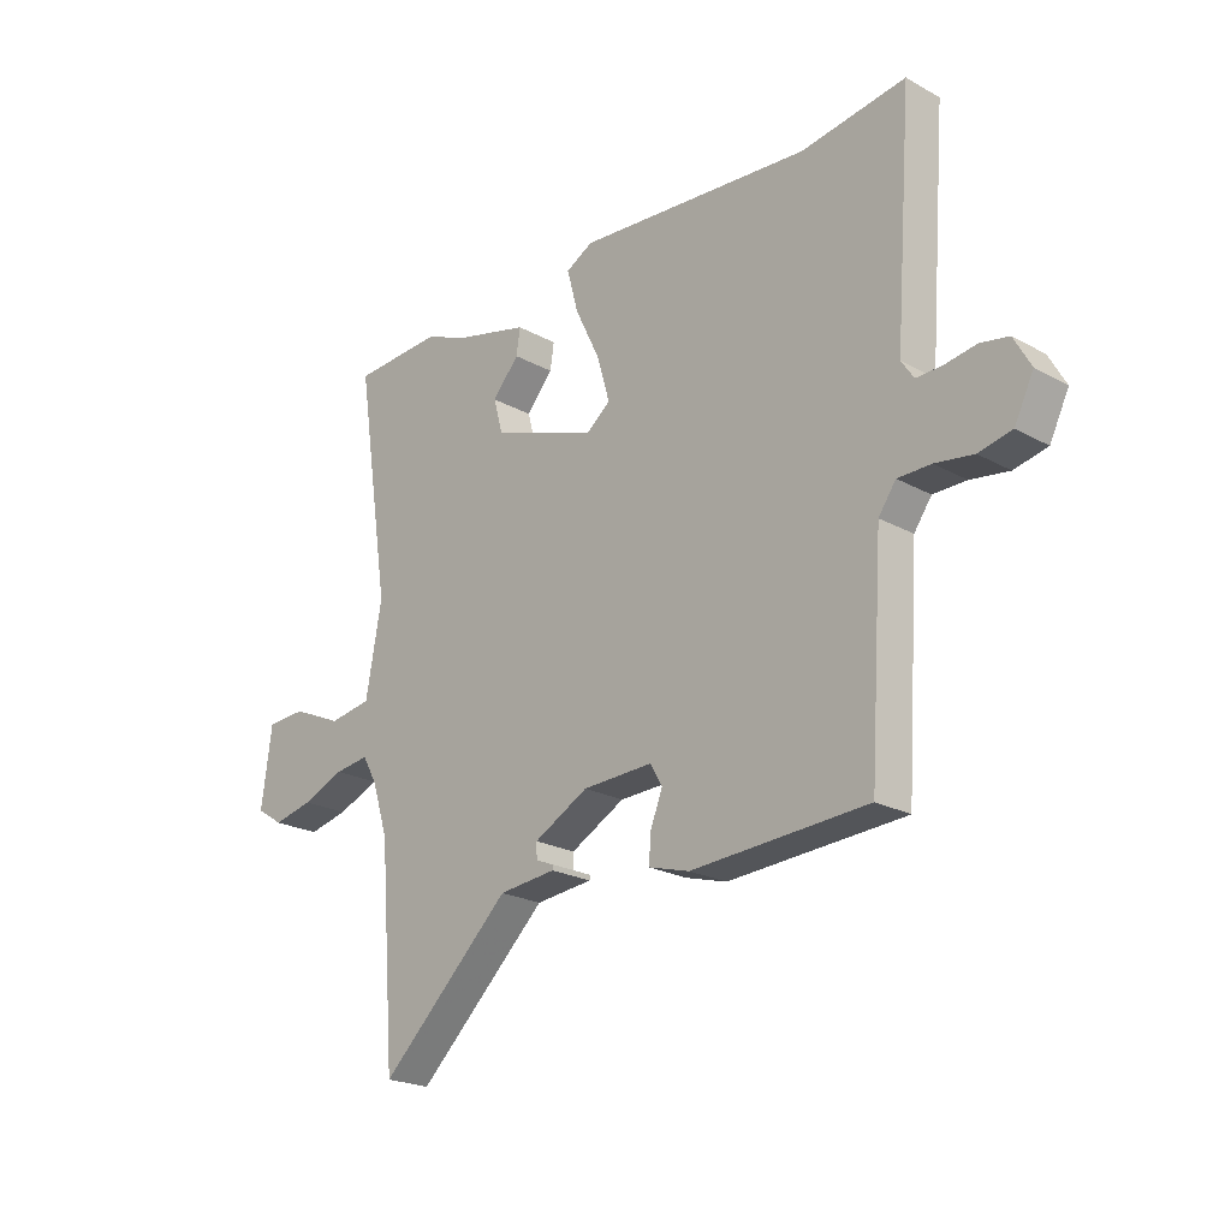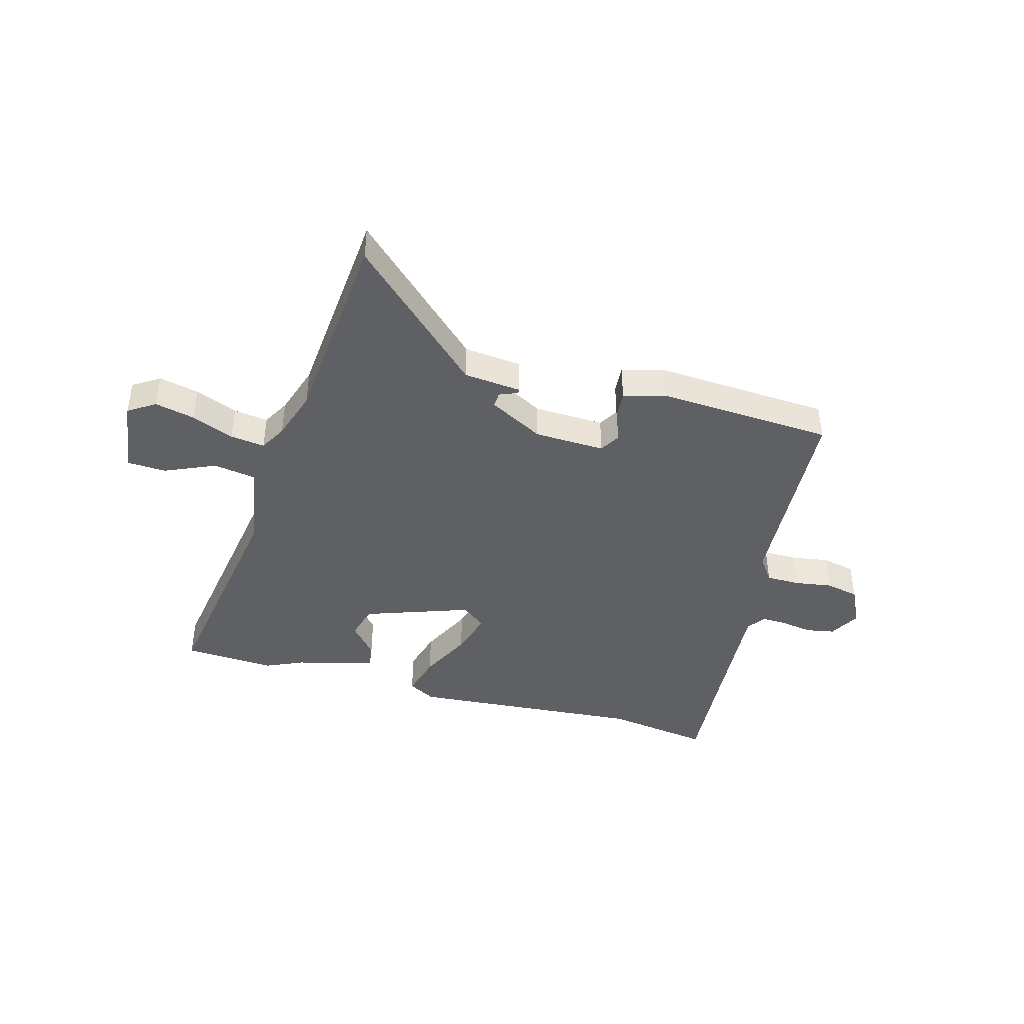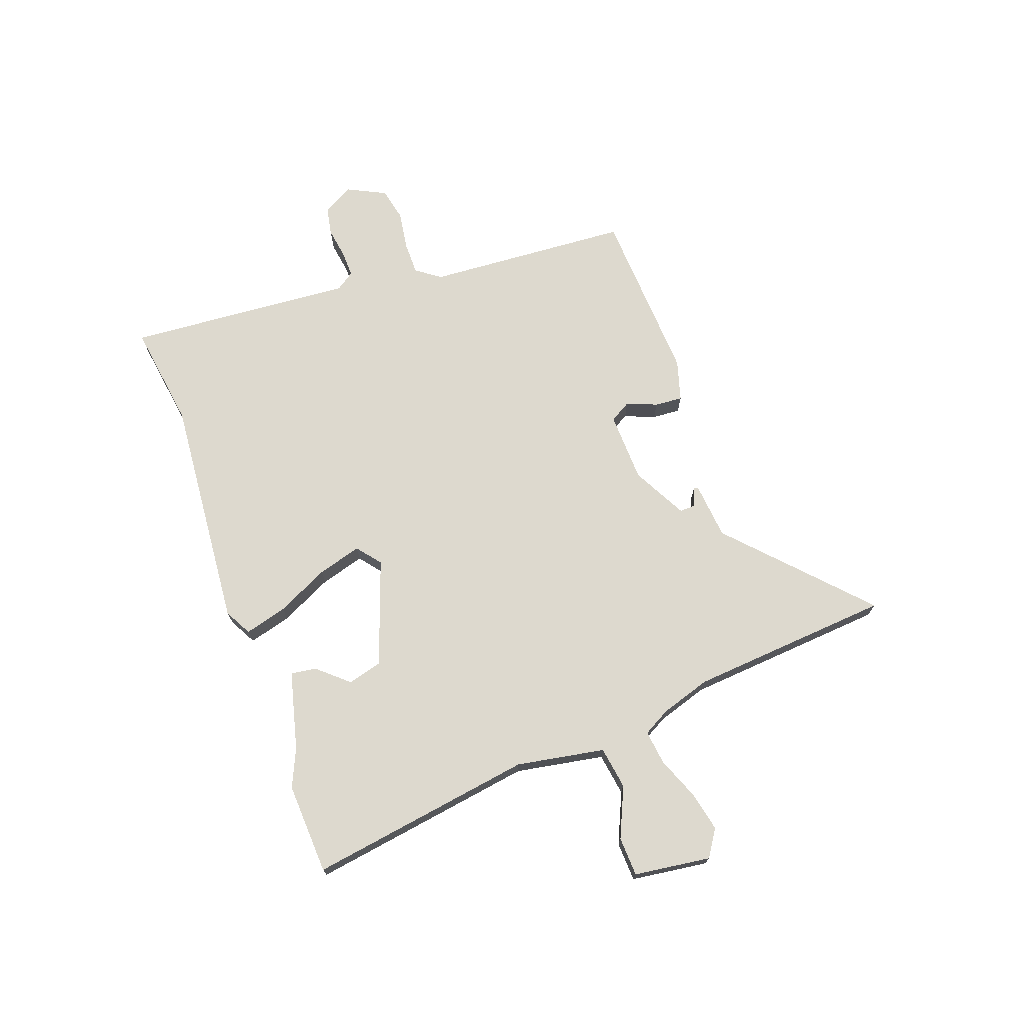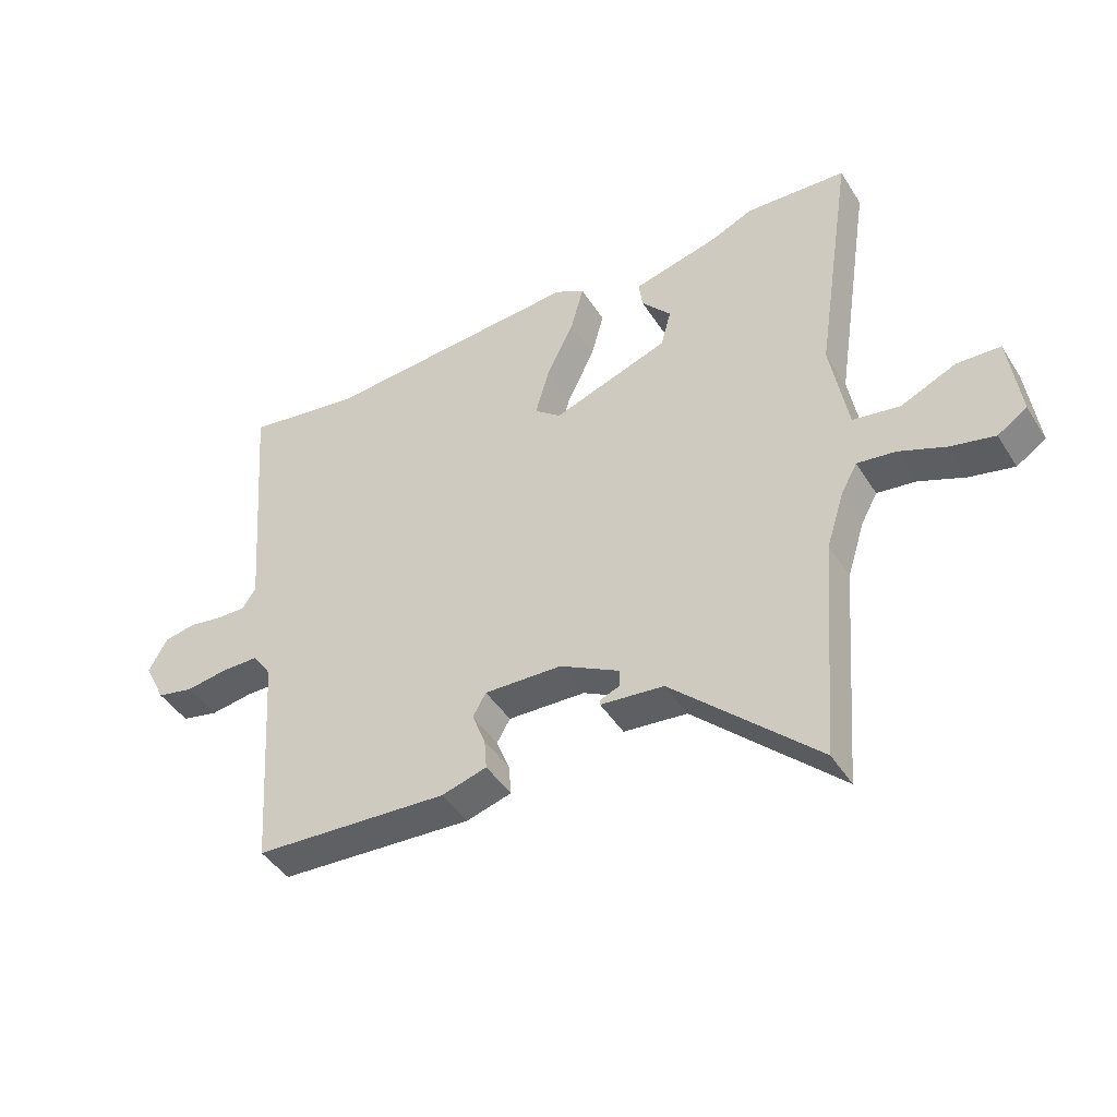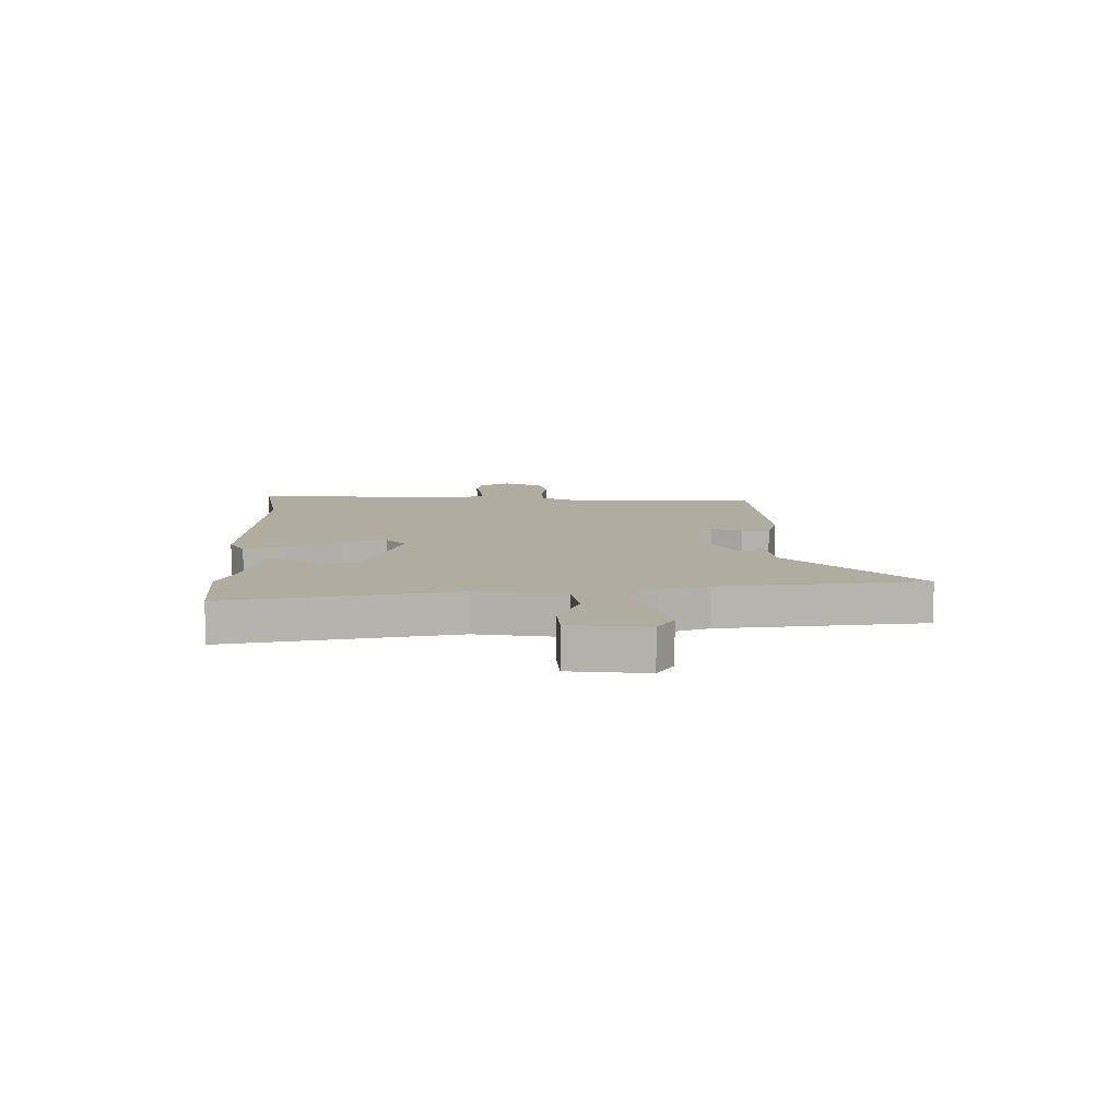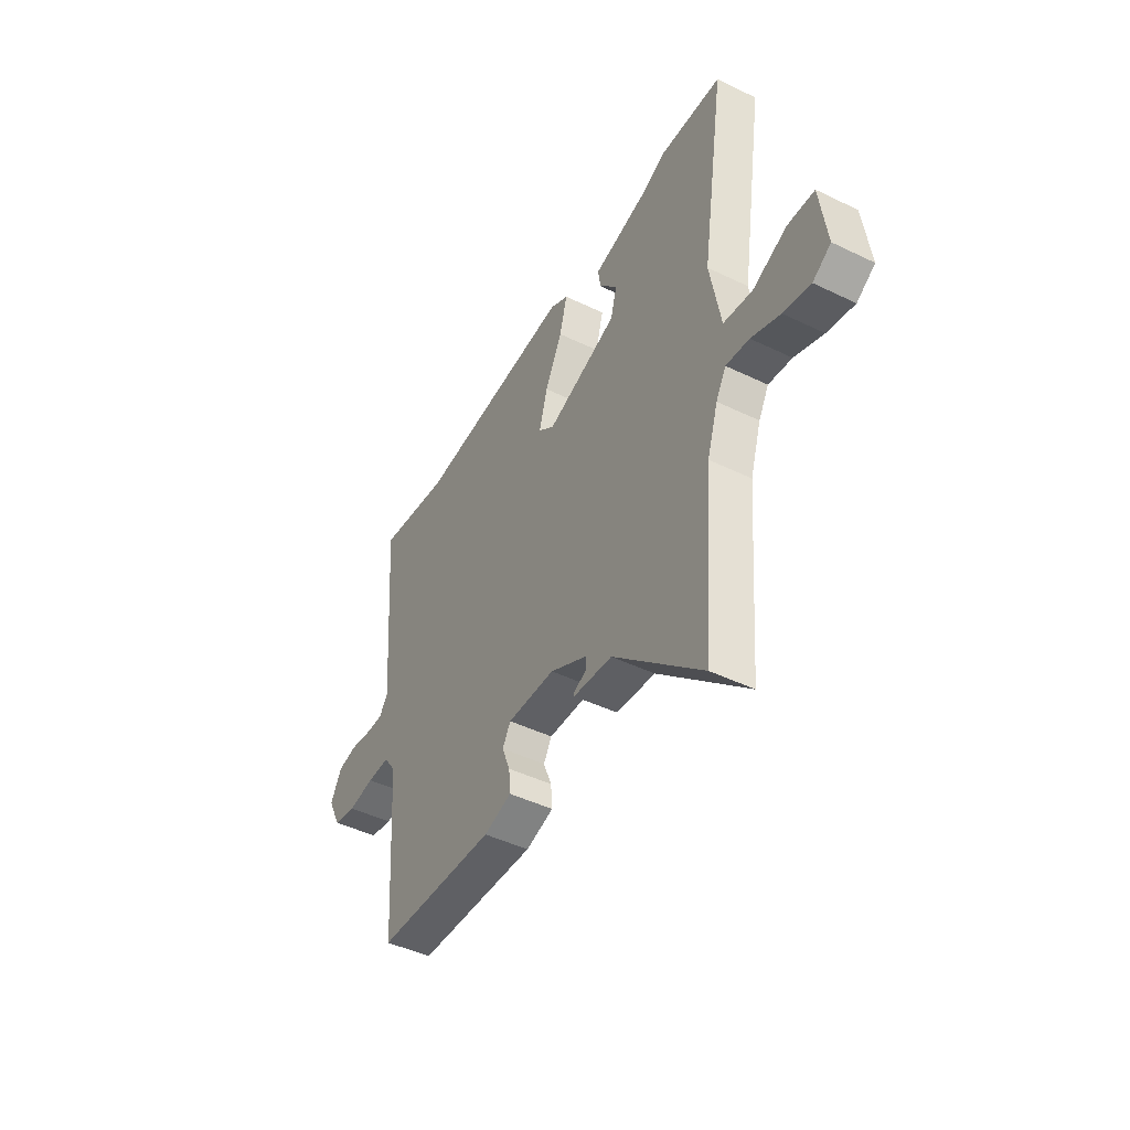
<metadata>
{"format":"obj","ext":"obj","renderer":"f3d","projection":"perspective","resolution":1024,"background":"white","views":[{"elev":-22.4,"azim":-133.5,"up":"+Z"},{"elev":-42.4,"azim":164.2,"up":"+Y"},{"elev":71.8,"azim":70.1,"up":"+Y"},{"elev":-43.9,"azim":30.1,"up":"+Z"},{"elev":9.9,"azim":87.7,"up":"+Y"},{"elev":-45.8,"azim":60.9,"up":"+Z"}]}
</metadata>
<code>
v 0.515 0.07 -0.314
v 0.486 0.07 -0.685
v 0.245 0.07 -0.459
v 0.14 0.07 -0.449
v 0.139 0.07 -0.441
v 0.173 0.07 -0.427
v 0.174 0.07 -0.399
v 0.074 0.07 -0.346
v -0.055 0.07 -0.342
v -0.077 0.07 -0.38
v -0.055 0.07 -0.436
v -0.051 0.07 -0.487
v -0.126 0.07 -0.509
v -0.449 0.07 -0.492
v -0.474 0.07 -0.117
v -0.506 0.07 -0.072
v -0.567 0.07 -0.072
v -0.637 0.07 -0.083
v -0.698 0.07 -0.07
v -0.733 0.07 0.001
v -0.702 0.07 0.057
v -0.65 0.07 0.067
v -0.592 0.07 0.058
v -0.545 0.07 0.057
v -0.522 0.07 0.091
v -0.554 0.07 0.508
v -0.362 0.07 0.48
v 0.068 0.07 0.516
v 0.118 0.07 0.489
v 0.097 0.07 0.411
v 0.051 0.07 0.316
v 0.028 0.07 0.235
v 0.072 0.07 0.2
v 0.265 0.07 0.269
v 0.282 0.07 0.332
v 0.233 0.07 0.388
v 0.226 0.07 0.435
v 0.37 0.07 0.472
v 0.439 0.07 0.503
v 0.607 0.07 0.495
v 0.544 0.07 0.081
v 0.573 0.07 -0.081
v 0.651 0.07 -0.093
v 0.743 0.07 -0.052
v 0.815 0.07 -0.055
v 0.834 0.07 -0.196
v 0.785 0.07 -0.228
v 0.712 0.07 -0.212
v 0.634 0.07 -0.181
v 0.571 0.07 -0.173
v 0.544 0.07 -0.222
v 0.515 0 -0.314
v 0.486 0 -0.685
v 0.245 0 -0.459
v 0.14 0 -0.449
v 0.139 0 -0.441
v 0.173 0 -0.427
v 0.174 0 -0.399
v 0.074 0 -0.346
v -0.055 0 -0.342
v -0.077 0 -0.38
v -0.055 0 -0.436
v -0.051 0 -0.487
v -0.126 0 -0.509
v -0.449 0 -0.492
v -0.474 0 -0.117
v -0.506 0 -0.072
v -0.567 0 -0.072
v -0.637 0 -0.083
v -0.698 0 -0.07
v -0.733 0 0.001
v -0.702 0 0.057
v -0.65 0 0.067
v -0.592 0 0.058
v -0.545 0 0.057
v -0.522 0 0.091
v -0.554 0 0.508
v -0.362 0 0.48
v 0.068 0 0.516
v 0.118 0 0.489
v 0.097 0 0.411
v 0.051 0 0.316
v 0.028 0 0.235
v 0.072 0 0.2
v 0.265 0 0.269
v 0.282 0 0.332
v 0.233 0 0.388
v 0.226 0 0.435
v 0.37 0 0.472
v 0.439 0 0.503
v 0.607 0 0.495
v 0.544 0 0.081
v 0.573 0 -0.081
v 0.651 0 -0.093
v 0.743 0 -0.052
v 0.815 0 -0.055
v 0.834 0 -0.196
v 0.785 0 -0.228
v 0.712 0 -0.212
v 0.634 0 -0.181
v 0.571 0 -0.173
v 0.544 0 -0.222
f 47 48 49
f 46 47 49
f 45 46 49
f 44 45 49
f 43 44 49
f 42 43 49 50
f 41 42 50 51
f 38 39 40 41
f 37 38 41
f 36 37 41
f 35 36 41
f 41 51 1
f 35 41 1
f 34 35 1
f 29 30 31
f 28 29 31
f 27 28 31
f 27 31 32
f 26 27 32
f 25 26 32
f 24 25 32 33
f 21 22 23
f 20 21 23
f 19 20 23
f 18 19 23
f 17 18 23
f 16 17 23 24
f 15 16 24 33
f 13 14 15
f 12 13 15
f 11 12 15
f 10 11 15
f 15 33 34
f 10 15 34
f 9 10 34
f 3 4 5 6
f 3 6 7
f 34 1 2 3
f 34 3 7
f 8 9 34
f 7 8 34
f 100 99 98
f 100 98 97
f 100 97 96
f 100 96 95
f 100 95 94
f 101 100 94 93
f 102 101 93 92
f 92 91 90 89
f 92 89 88
f 92 88 87
f 92 87 86
f 52 102 92
f 52 92 86
f 52 86 85
f 82 81 80
f 82 80 79
f 82 79 78
f 83 82 78
f 83 78 77
f 83 77 76
f 84 83 76 75
f 74 73 72
f 74 72 71
f 74 71 70
f 74 70 69
f 74 69 68
f 75 74 68 67
f 84 75 67 66
f 66 65 64
f 66 64 63
f 66 63 62
f 66 62 61
f 85 84 66
f 85 66 61
f 85 61 60
f 57 56 55 54
f 58 57 54
f 54 53 52 85
f 58 54 85
f 85 60 59
f 85 59 58
f 1 52 53 2
f 2 53 54 3
f 3 54 55 4
f 4 55 56 5
f 5 56 57 6
f 6 57 58 7
f 7 58 59 8
f 8 59 60 9
f 9 60 61 10
f 10 61 62 11
f 11 62 63 12
f 12 63 64 13
f 13 64 65 14
f 14 65 66 15
f 15 66 67 16
f 16 67 68 17
f 17 68 69 18
f 18 69 70 19
f 19 70 71 20
f 20 71 72 21
f 21 72 73 22
f 22 73 74 23
f 23 74 75 24
f 24 75 76 25
f 25 76 77 26
f 26 77 78 27
f 27 78 79 28
f 28 79 80 29
f 29 80 81 30
f 30 81 82 31
f 31 82 83 32
f 32 83 84 33
f 33 84 85 34
f 34 85 86 35
f 35 86 87 36
f 36 87 88 37
f 37 88 89 38
f 38 89 90 39
f 39 90 91 40
f 40 91 92 41
f 41 92 93 42
f 42 93 94 43
f 43 94 95 44
f 44 95 96 45
f 45 96 97 46
f 46 97 98 47
f 47 98 99 48
f 48 99 100 49
f 49 100 101 50
f 50 101 102 51
f 51 102 52 1

</code>
